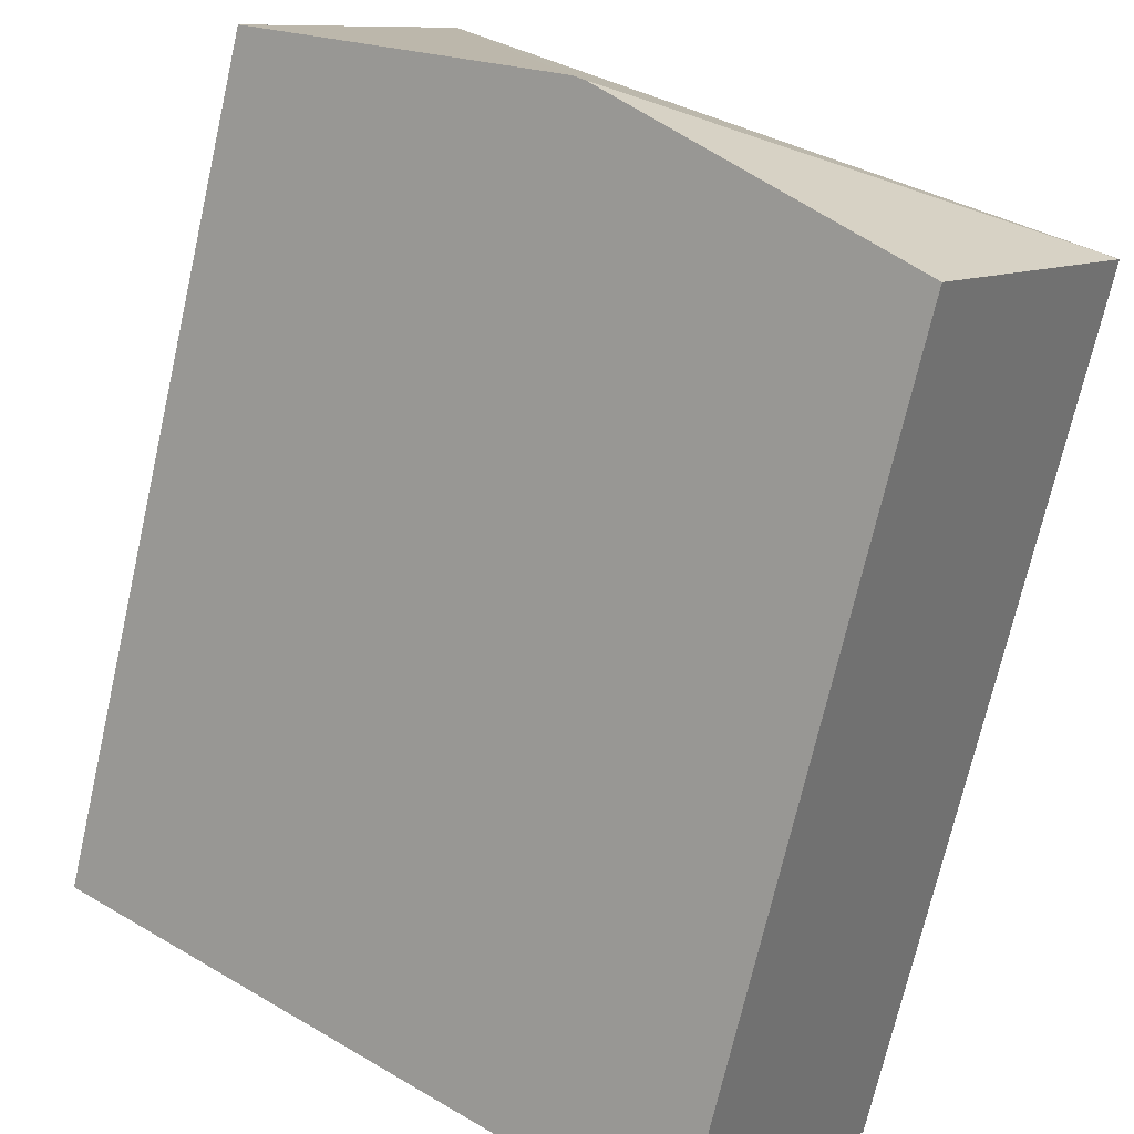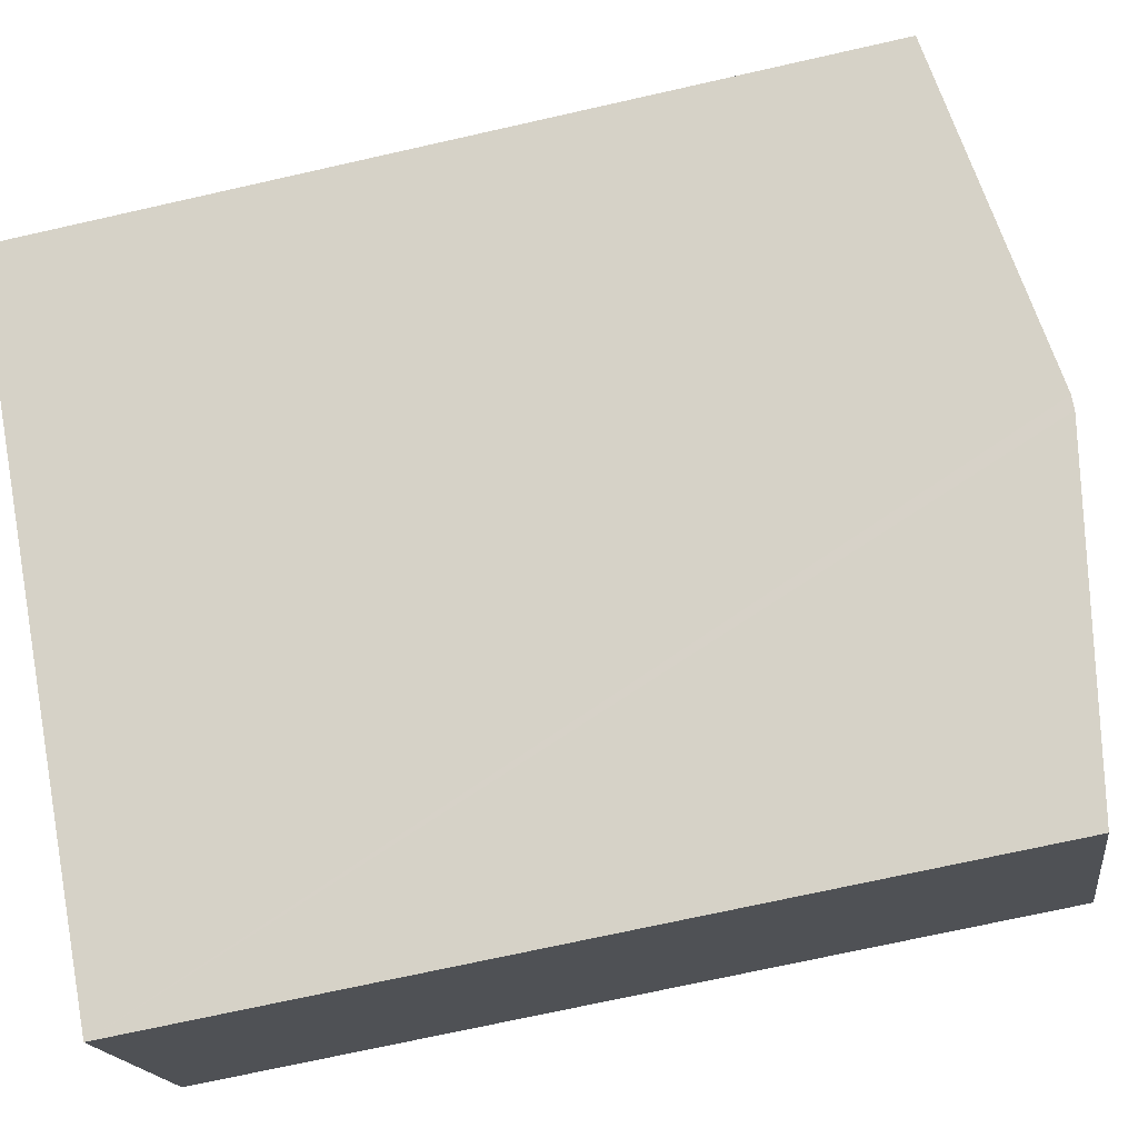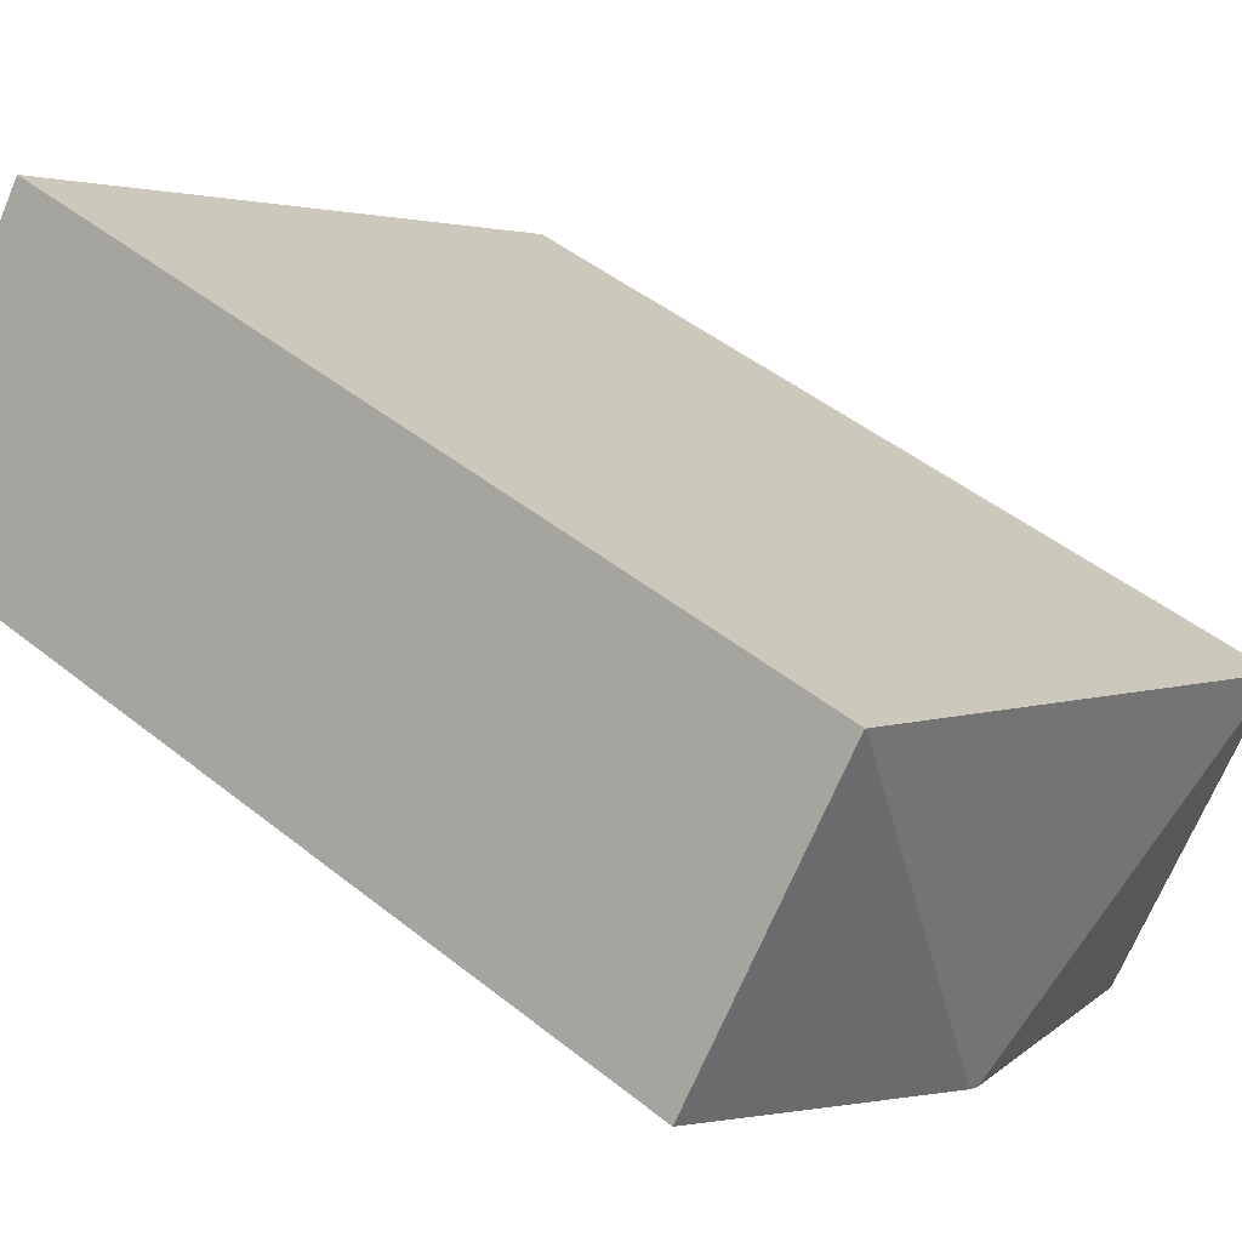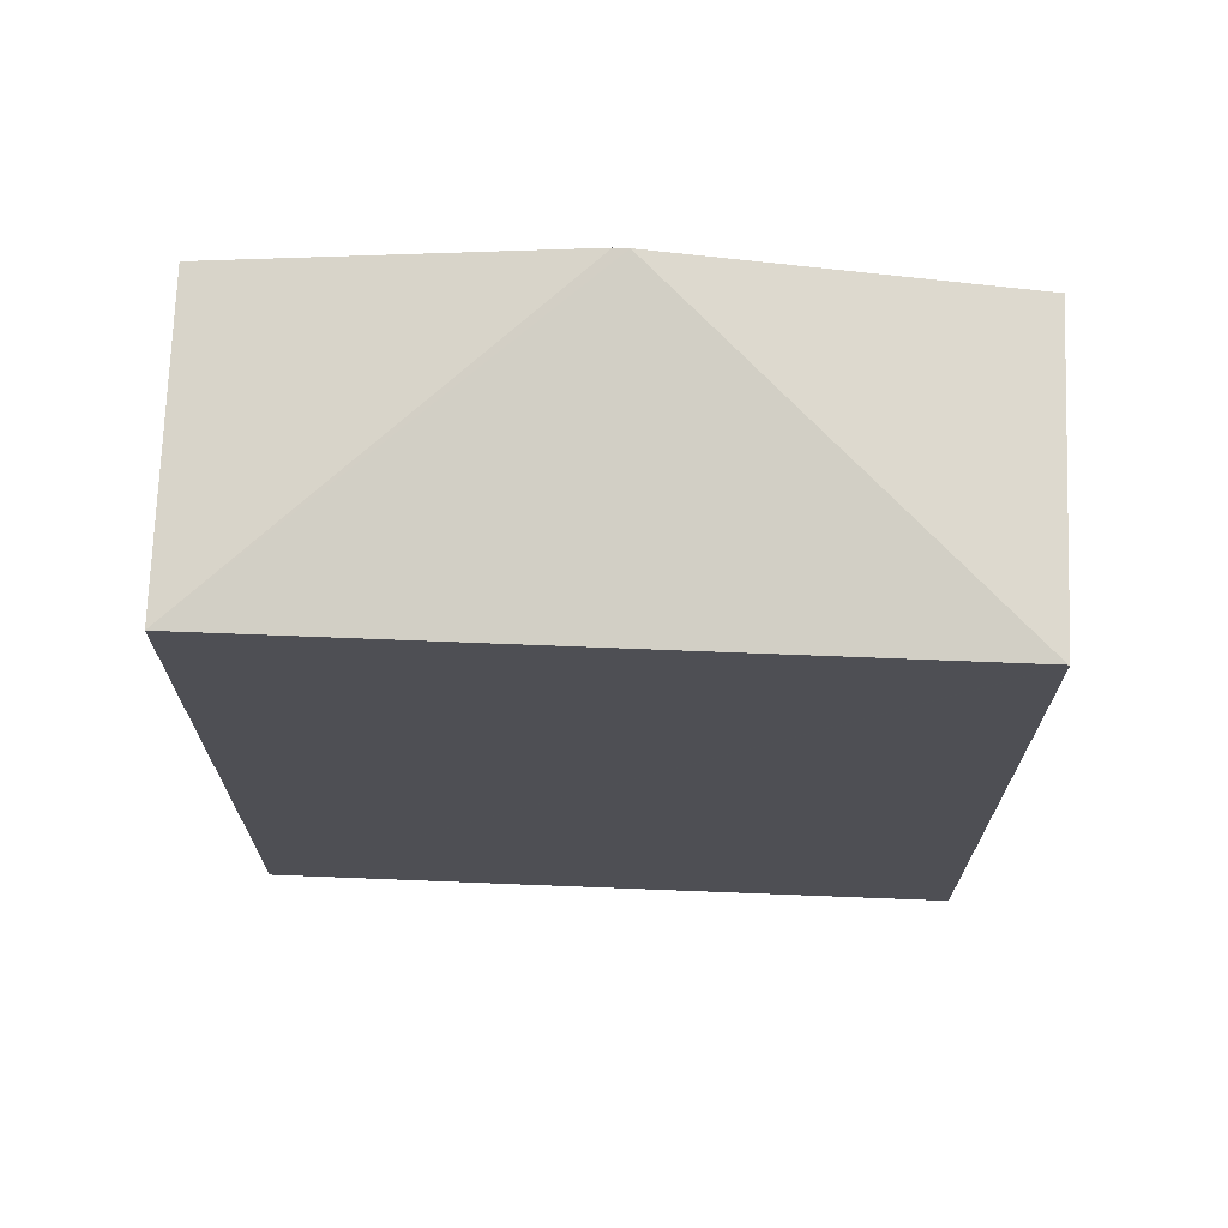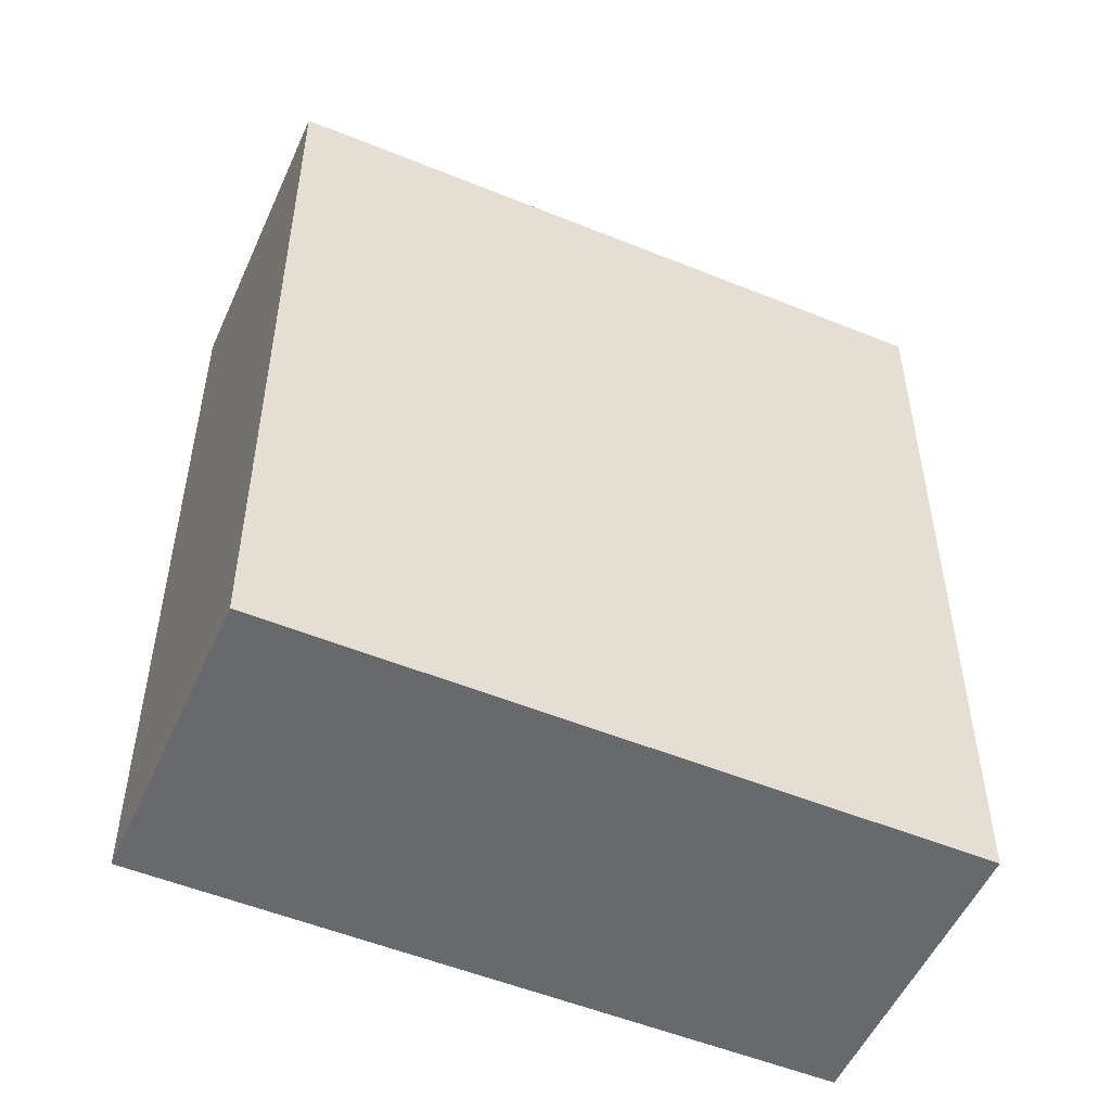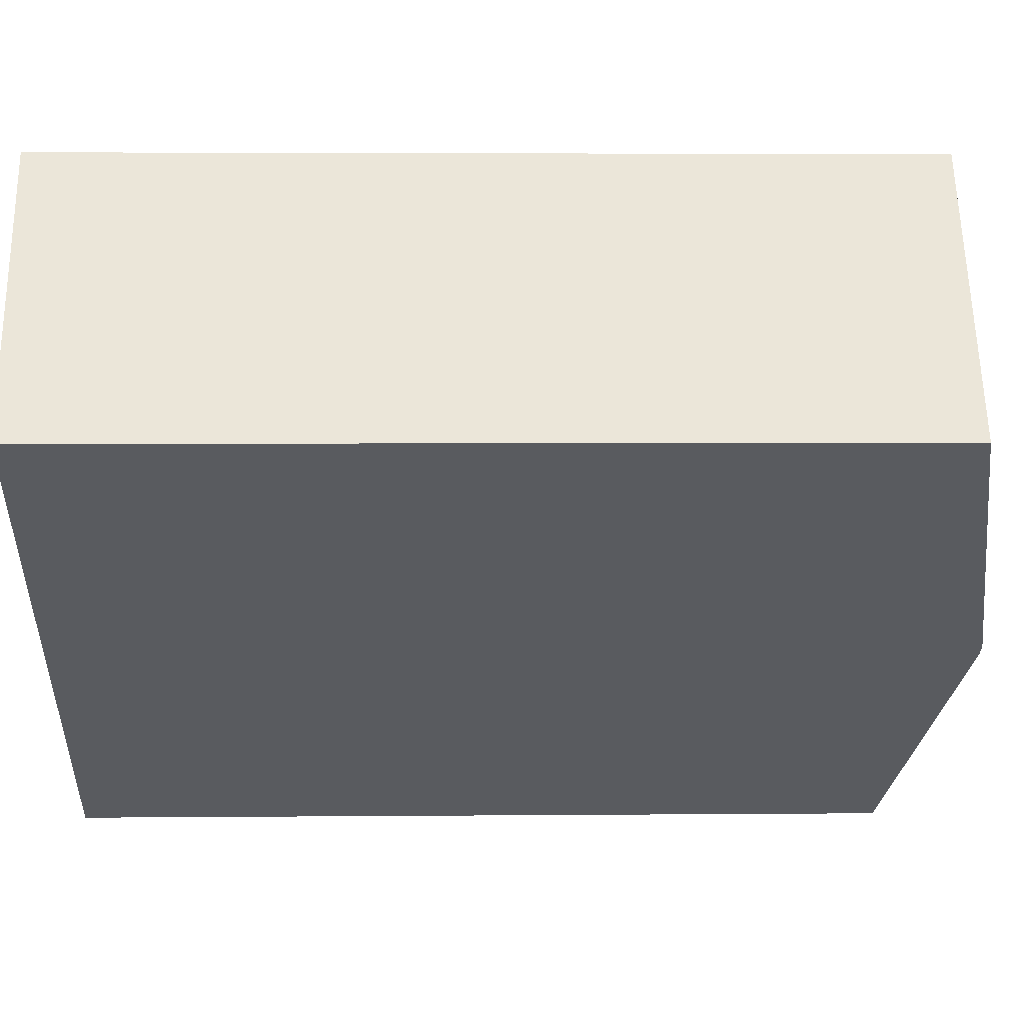
<metadata>
{"format":"obj","ext":"obj","renderer":"f3d","projection":"perspective","resolution":1024,"background":"white","views":[{"elev":-71.1,"azim":167.2,"up":"+Z"},{"elev":-71.3,"azim":102.7,"up":"+Z"},{"elev":47.0,"azim":132.2,"up":"+Z"},{"elev":71.8,"azim":-33.8,"up":"+Y"},{"elev":-52.7,"azim":-59.7,"up":"+Y"},{"elev":3.8,"azim":88.2,"up":"+Z"}]}
</metadata>
<code>
v  12.14 13.39 2.657
v  9.203 13.39 6.699
v  9.219 13.38 6.711
v  7.632 14.25 -0.628
v  0 13.39 8.197e-16
v  7.452 14.25 -0.76
v  1.522 13.39 -2.098
v  2.936 13.39 -4.047
v  2.936 2.478e-16 -4.047
v  7.452 4.654e-17 -0.76
v  12.14 -1.627e-16 2.657
v  7.632 3.845e-17 -0.628
v  0 0 0
v  1.522 1.285e-16 -2.098
v  9.219 -4.109e-16 6.711
v  9.203 -4.102e-16 6.699
g defaultobject
f 1 2 3
f 2 1 4
f 4 5 2
f 5 4 6
f 7 6 8
f 6 7 5
f 6 9 8
f 9 6 4
f 9 4 1
f 9 1 10
f 10 1 11
f 10 11 12
f 9 7 8
f 7 9 5
f 5 9 13
f 13 9 14
f 13 2 5
f 2 13 3
f 3 13 15
f 15 13 16
f 3 11 1
f 11 3 15
f 16 11 15
f 11 16 13
f 11 13 12
f 12 13 10
f 10 13 9
f 9 13 14

</code>
